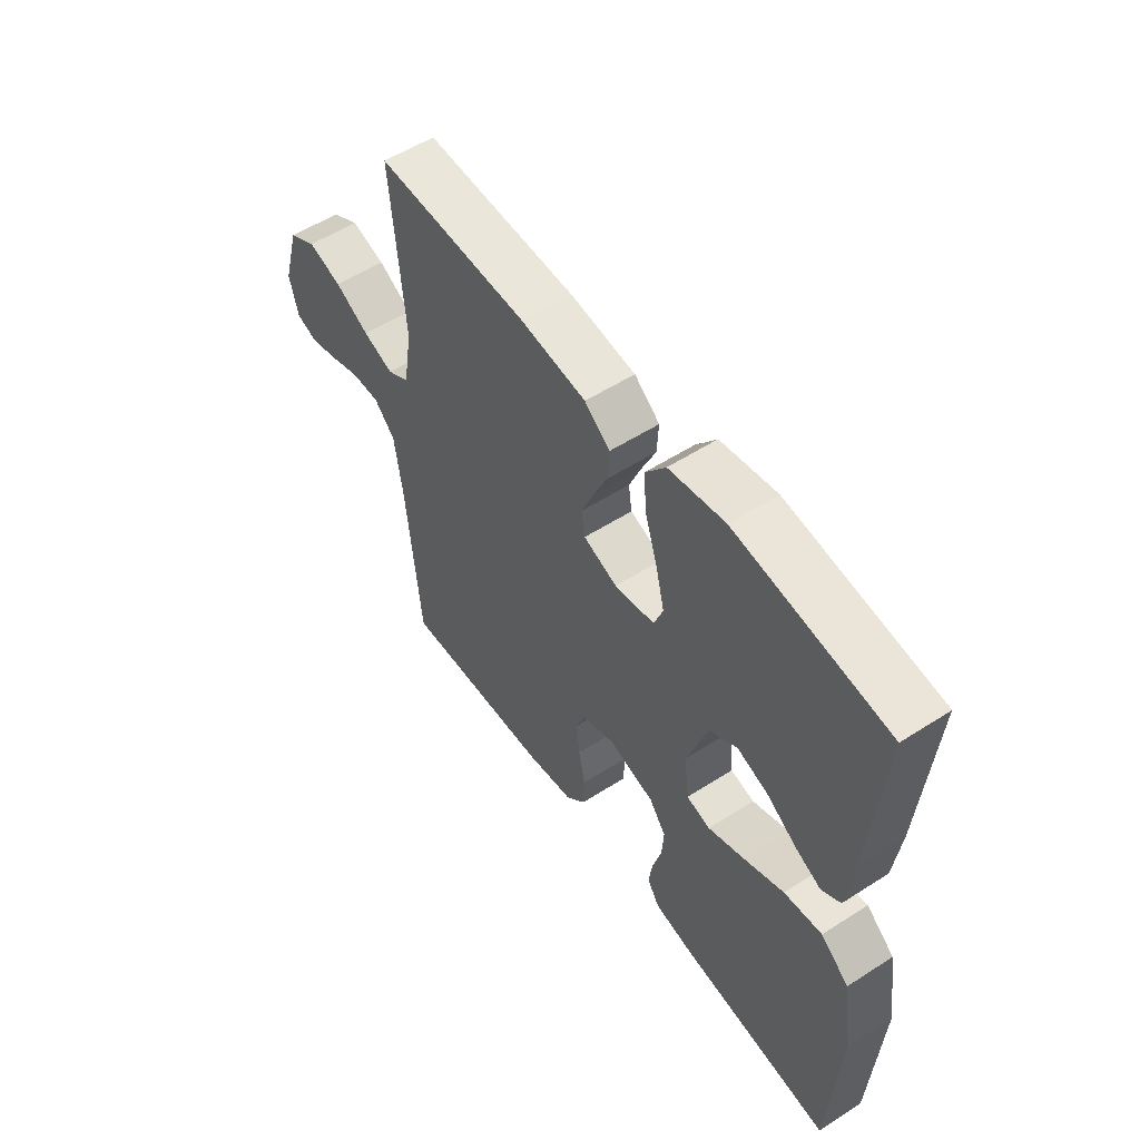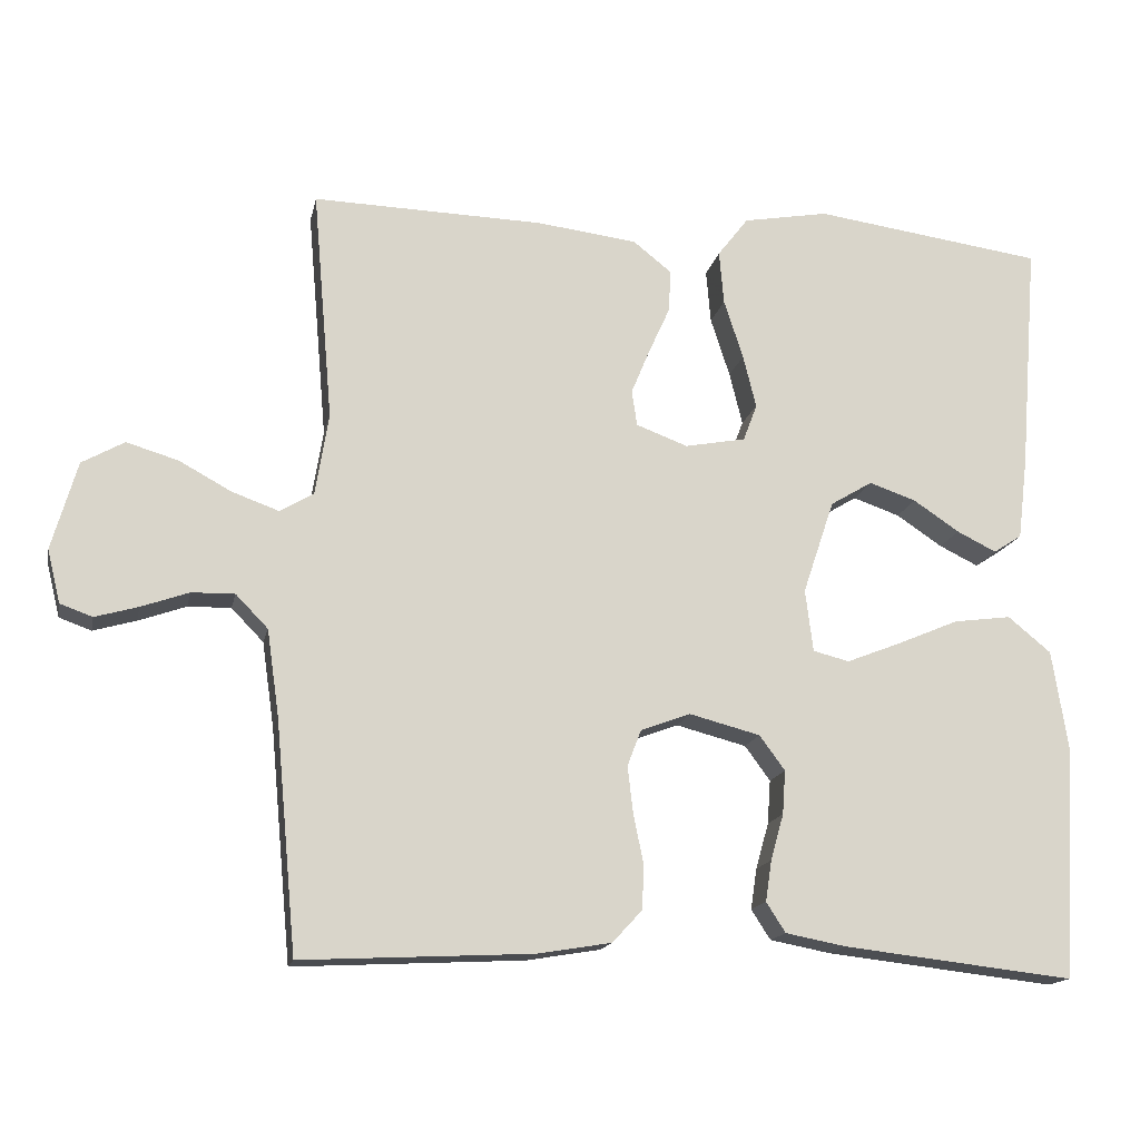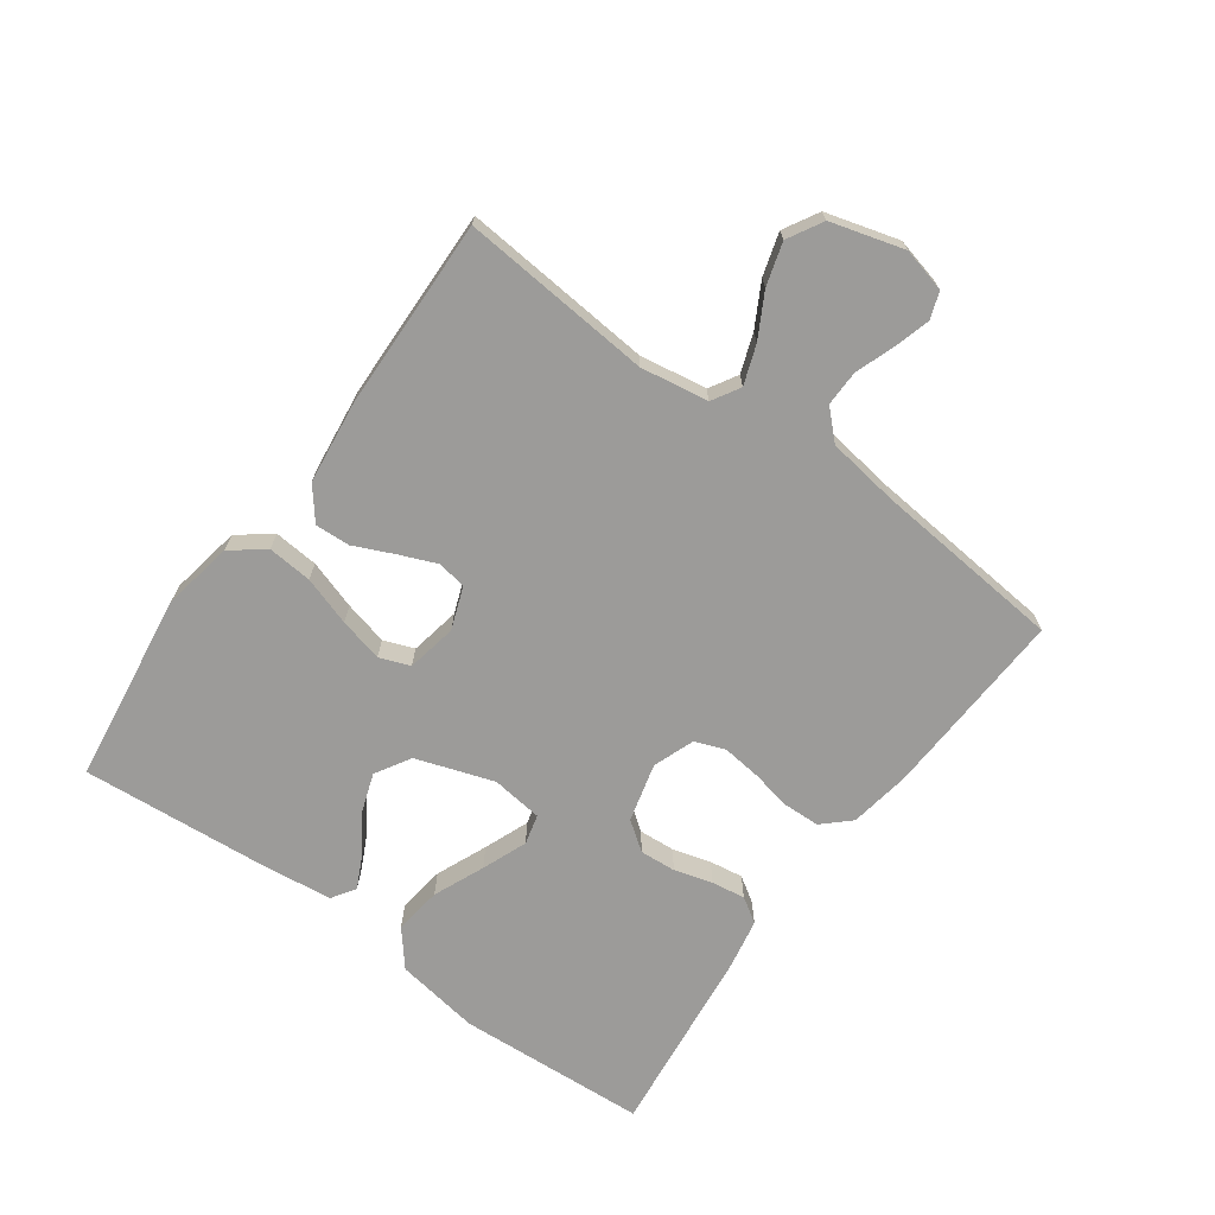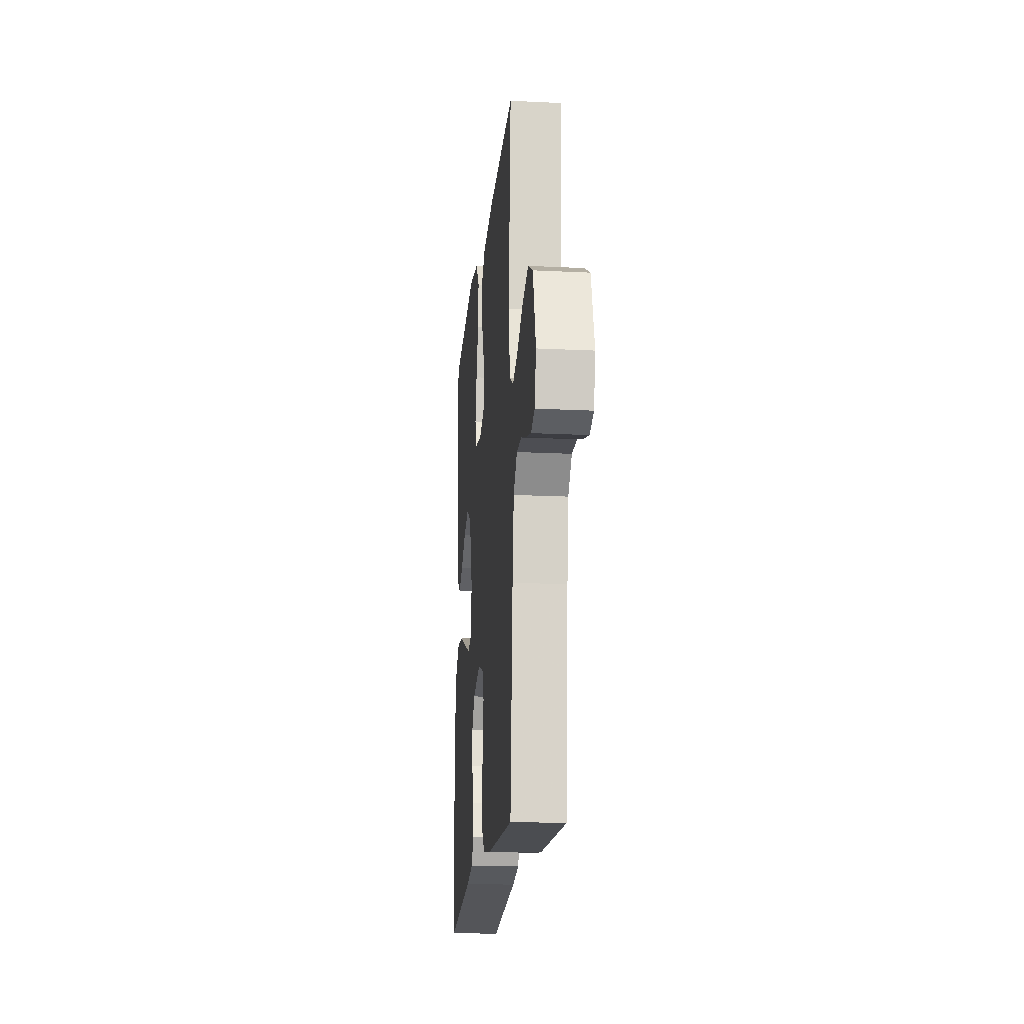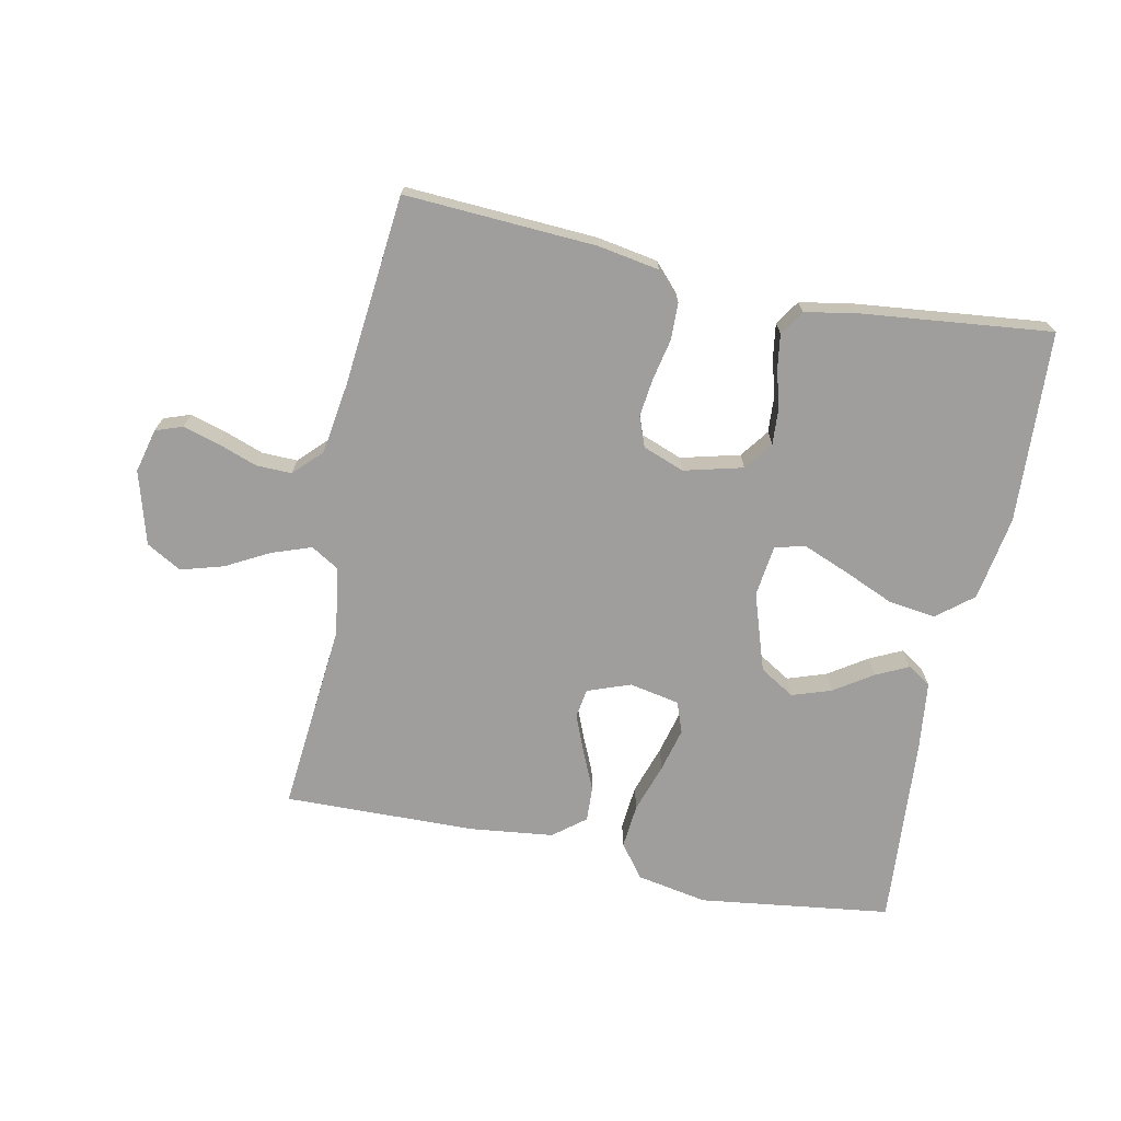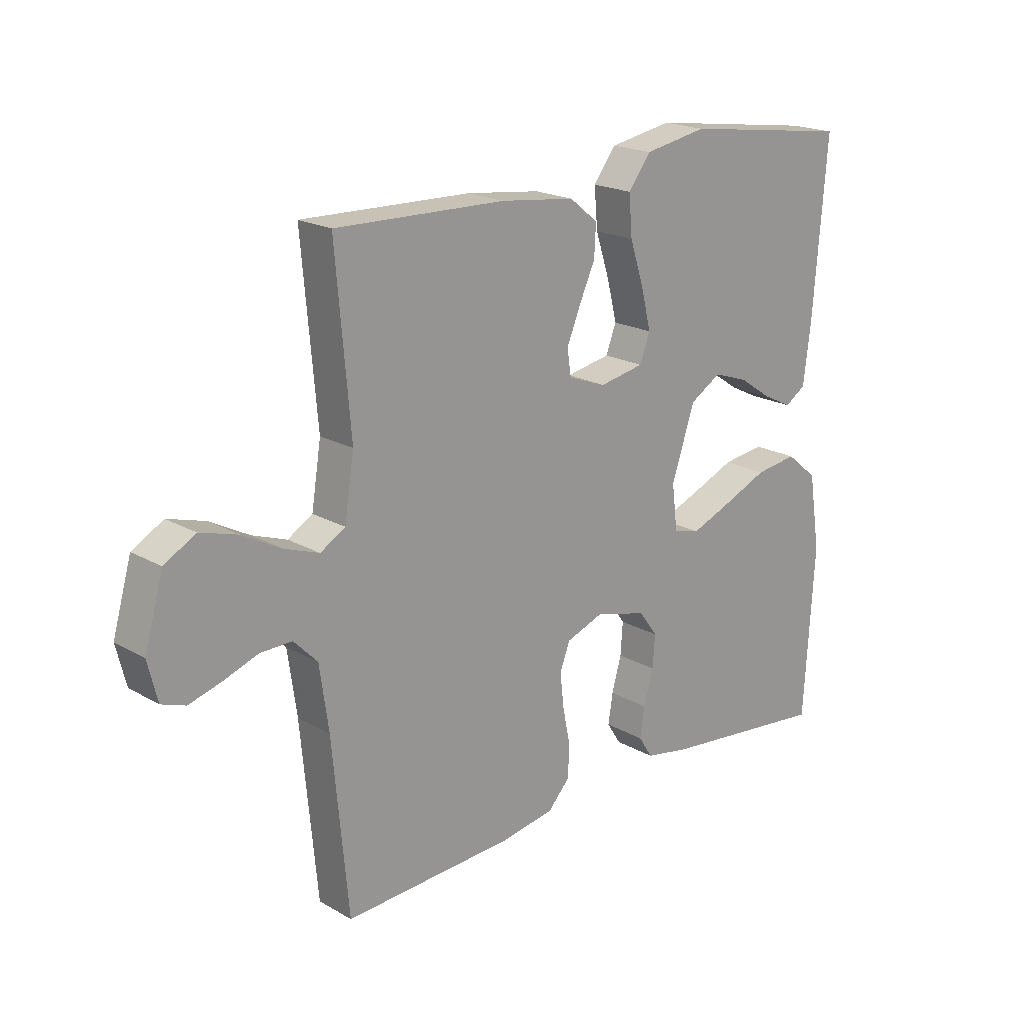
<metadata>
{"format":"obj","ext":"obj","renderer":"f3d","projection":"perspective","resolution":1024,"background":"white","views":[{"elev":54.6,"azim":-124.2,"up":"+Z"},{"elev":-15.7,"azim":168.4,"up":"+Z"},{"elev":-69.8,"azim":54.1,"up":"+Y"},{"elev":-18.4,"azim":84.6,"up":"+Z"},{"elev":-70.9,"azim":168.1,"up":"+Y"},{"elev":19.8,"azim":136.5,"up":"+Z"}]}
</metadata>
<code>
v 0.5 0.07 -0.5
v 0.2 0.07 -0.485
v 0.104 0.07 -0.469
v 0.065 0.07 -0.427
v 0.063 0.07 -0.369
v 0.076 0.07 -0.305
v 0.083 0.07 -0.244
v 0.065 0.07 -0.197
v 0 0.07 -0.173
v -0.092 0.07 -0.197
v -0.125 0.07 -0.242
v -0.121 0.07 -0.299
v -0.104 0.07 -0.359
v -0.096 0.07 -0.412
v -0.121 0.07 -0.451
v -0.2 0.07 -0.466
v -0.5 0.07 -0.5
v -0.518 0.07 -0.2
v -0.497 0.07 -0.067
v -0.441 0.07 -0.021
v -0.366 0.07 -0.031
v -0.286 0.07 -0.065
v -0.215 0.07 -0.093
v -0.168 0.07 -0.081
v -0.158 0.07 0
v -0.199 0.07 0.122
v -0.254 0.07 0.155
v -0.315 0.07 0.134
v -0.375 0.07 0.094
v -0.426 0.07 0.069
v -0.463 0.07 0.093
v -0.476 0.07 0.2
v -0.5 0.07 0.5
v -0.2 0.07 0.541
v -0.089 0.07 0.521
v -0.049 0.07 0.469
v -0.055 0.07 0.399
v -0.08 0.07 0.322
v -0.097 0.07 0.253
v -0.079 0.07 0.205
v 0 0.07 0.19
v 0.067 0.07 0.215
v 0.074 0.07 0.261
v 0.05 0.07 0.319
v 0.022 0.07 0.381
v 0.019 0.07 0.436
v 0.069 0.07 0.476
v 0.2 0.07 0.492
v 0.5 0.07 0.5
v 0.474 0.07 0.2
v 0.491 0.07 0.093
v 0.535 0.07 0.067
v 0.596 0.07 0.089
v 0.664 0.07 0.126
v 0.731 0.07 0.146
v 0.786 0.07 0.115
v 0.819 0.07 0
v 0.802 0.07 -0.069
v 0.76 0.07 -0.084
v 0.704 0.07 -0.068
v 0.642 0.07 -0.046
v 0.586 0.07 -0.045
v 0.544 0.07 -0.088
v 0.528 0.07 -0.2
v 0.5 0 -0.5
v 0.2 0 -0.485
v 0.104 0 -0.469
v 0.065 0 -0.427
v 0.063 0 -0.369
v 0.076 0 -0.305
v 0.083 0 -0.244
v 0.065 0 -0.197
v 0 0 -0.173
v -0.092 0 -0.197
v -0.125 0 -0.242
v -0.121 0 -0.299
v -0.104 0 -0.359
v -0.096 0 -0.412
v -0.121 0 -0.451
v -0.2 0 -0.466
v -0.5 0 -0.5
v -0.518 0 -0.2
v -0.497 0 -0.067
v -0.441 0 -0.021
v -0.366 0 -0.031
v -0.286 0 -0.065
v -0.215 0 -0.093
v -0.168 0 -0.081
v -0.158 0 0
v -0.199 0 0.122
v -0.254 0 0.155
v -0.315 0 0.134
v -0.375 0 0.094
v -0.426 0 0.069
v -0.463 0 0.093
v -0.476 0 0.2
v -0.5 0 0.5
v -0.2 0 0.541
v -0.089 0 0.521
v -0.049 0 0.469
v -0.055 0 0.399
v -0.08 0 0.322
v -0.097 0 0.253
v -0.079 0 0.205
v 0 0 0.19
v 0.067 0 0.215
v 0.074 0 0.261
v 0.05 0 0.319
v 0.022 0 0.381
v 0.019 0 0.436
v 0.069 0 0.476
v 0.2 0 0.492
v 0.5 0 0.5
v 0.474 0 0.2
v 0.491 0 0.093
v 0.535 0 0.067
v 0.596 0 0.089
v 0.664 0 0.126
v 0.731 0 0.146
v 0.786 0 0.115
v 0.819 0 0
v 0.802 0 -0.069
v 0.76 0 -0.084
v 0.704 0 -0.068
v 0.642 0 -0.046
v 0.586 0 -0.045
v 0.544 0 -0.088
v 0.528 0 -0.2
f 58 59 60 61
f 56 57 58 61
f 56 61 62
f 53 54 55 56
f 52 53 56 62
f 51 52 62 63
f 47 48 49 50
f 47 50 51
f 44 45 46 47
f 43 44 47 51
f 42 43 51 63
f 35 36 37 38
f 35 38 39
f 34 35 39
f 33 34 39
f 32 33 39 40
f 28 29 30 31
f 27 28 31 32
f 19 20 21 22
f 19 22 23
f 18 19 23
f 17 18 23 24
f 15 16 17 24
f 12 13 14 15
f 11 12 15 24
f 3 4 5 6
f 3 6 7
f 64 1 2 3
f 64 3 7
f 41 42 63 64
f 41 64 7 8
f 27 32 40 41
f 26 27 41
f 25 26 41 8
f 10 11 24 25
f 9 10 25
f 8 9 25
f 125 124 123 122
f 125 122 121 120
f 126 125 120
f 120 119 118 117
f 126 120 117 116
f 127 126 116 115
f 114 113 112 111
f 115 114 111
f 111 110 109 108
f 115 111 108 107
f 127 115 107 106
f 102 101 100 99
f 103 102 99
f 103 99 98
f 103 98 97
f 104 103 97 96
f 95 94 93 92
f 96 95 92 91
f 86 85 84 83
f 87 86 83
f 87 83 82
f 88 87 82 81
f 88 81 80 79
f 79 78 77 76
f 88 79 76 75
f 70 69 68 67
f 71 70 67
f 67 66 65 128
f 71 67 128
f 128 127 106 105
f 72 71 128 105
f 105 104 96 91
f 105 91 90
f 72 105 90 89
f 89 88 75 74
f 89 74 73
f 89 73 72
f 1 65 66 2
f 2 66 67 3
f 3 67 68 4
f 4 68 69 5
f 5 69 70 6
f 6 70 71 7
f 7 71 72 8
f 8 72 73 9
f 9 73 74 10
f 10 74 75 11
f 11 75 76 12
f 12 76 77 13
f 13 77 78 14
f 14 78 79 15
f 15 79 80 16
f 16 80 81 17
f 17 81 82 18
f 18 82 83 19
f 19 83 84 20
f 20 84 85 21
f 21 85 86 22
f 22 86 87 23
f 23 87 88 24
f 24 88 89 25
f 25 89 90 26
f 26 90 91 27
f 27 91 92 28
f 28 92 93 29
f 29 93 94 30
f 30 94 95 31
f 31 95 96 32
f 32 96 97 33
f 33 97 98 34
f 34 98 99 35
f 35 99 100 36
f 36 100 101 37
f 37 101 102 38
f 38 102 103 39
f 39 103 104 40
f 40 104 105 41
f 41 105 106 42
f 42 106 107 43
f 43 107 108 44
f 44 108 109 45
f 45 109 110 46
f 46 110 111 47
f 47 111 112 48
f 48 112 113 49
f 49 113 114 50
f 50 114 115 51
f 51 115 116 52
f 52 116 117 53
f 53 117 118 54
f 54 118 119 55
f 55 119 120 56
f 56 120 121 57
f 57 121 122 58
f 58 122 123 59
f 59 123 124 60
f 60 124 125 61
f 61 125 126 62
f 62 126 127 63
f 63 127 128 64
f 64 128 65 1

</code>
